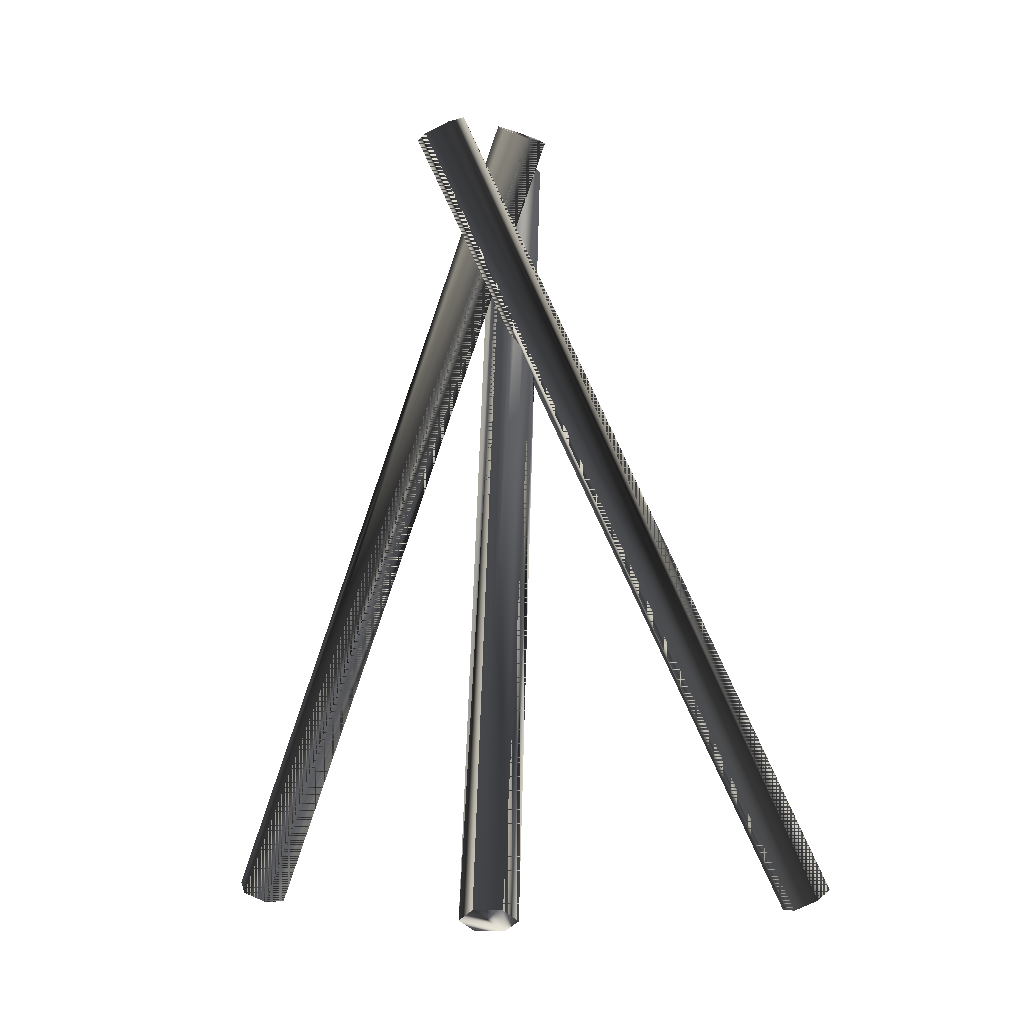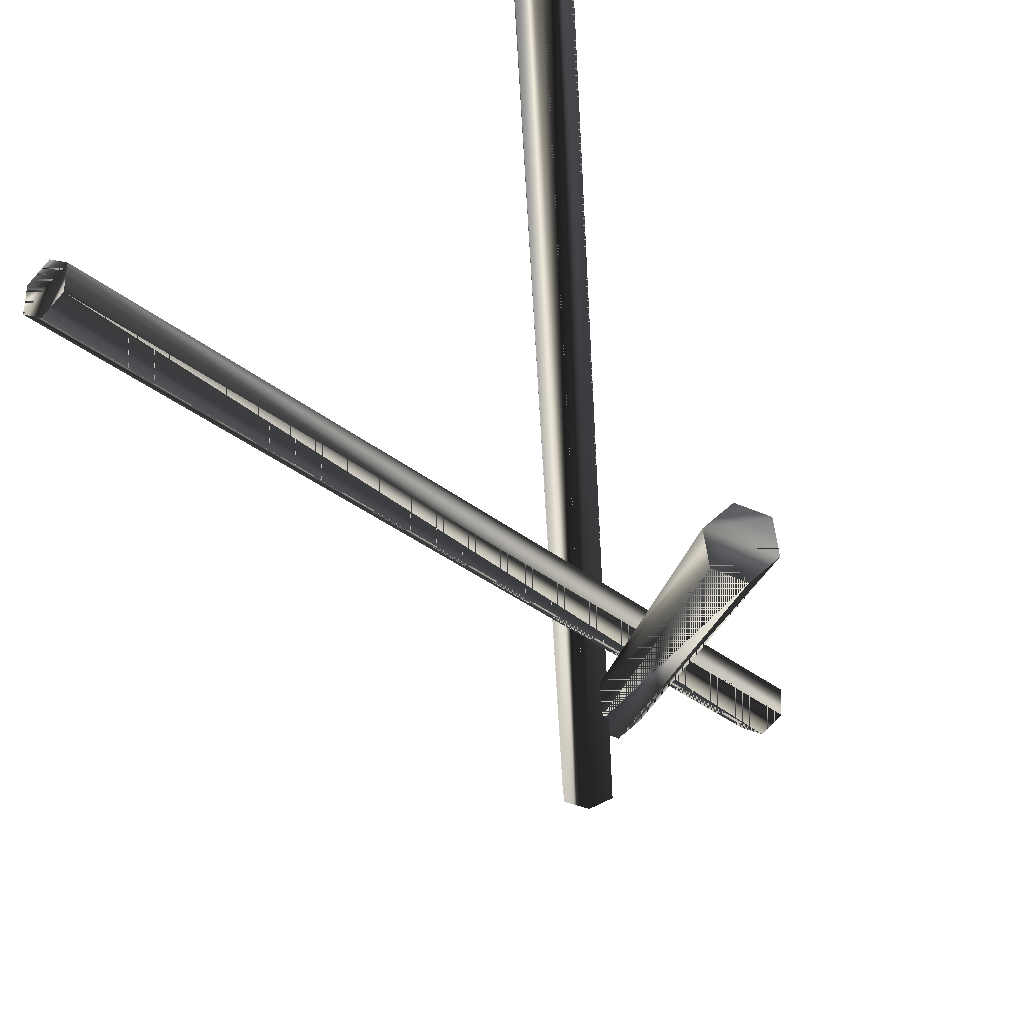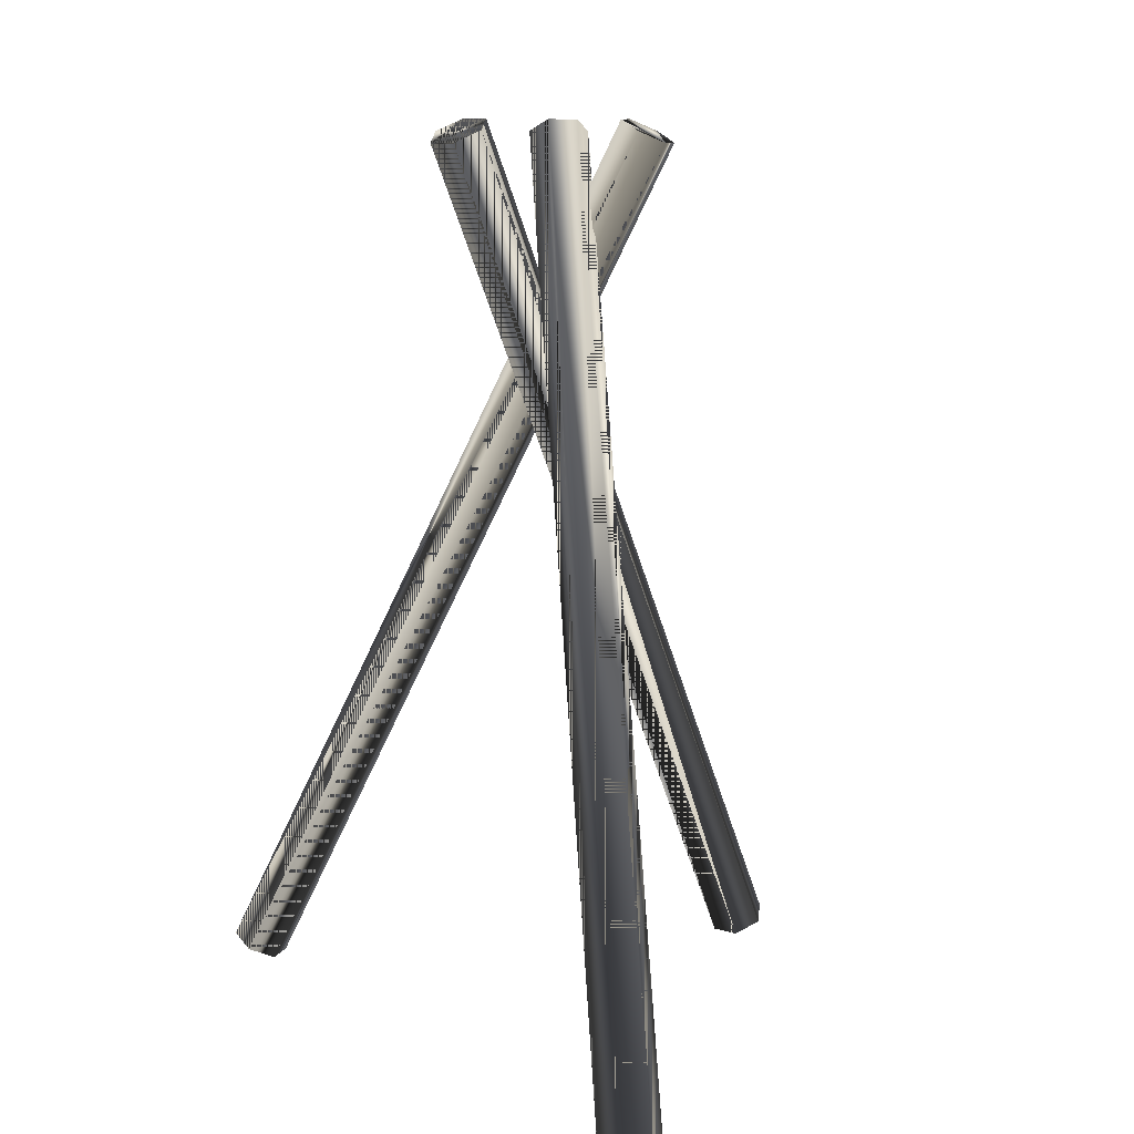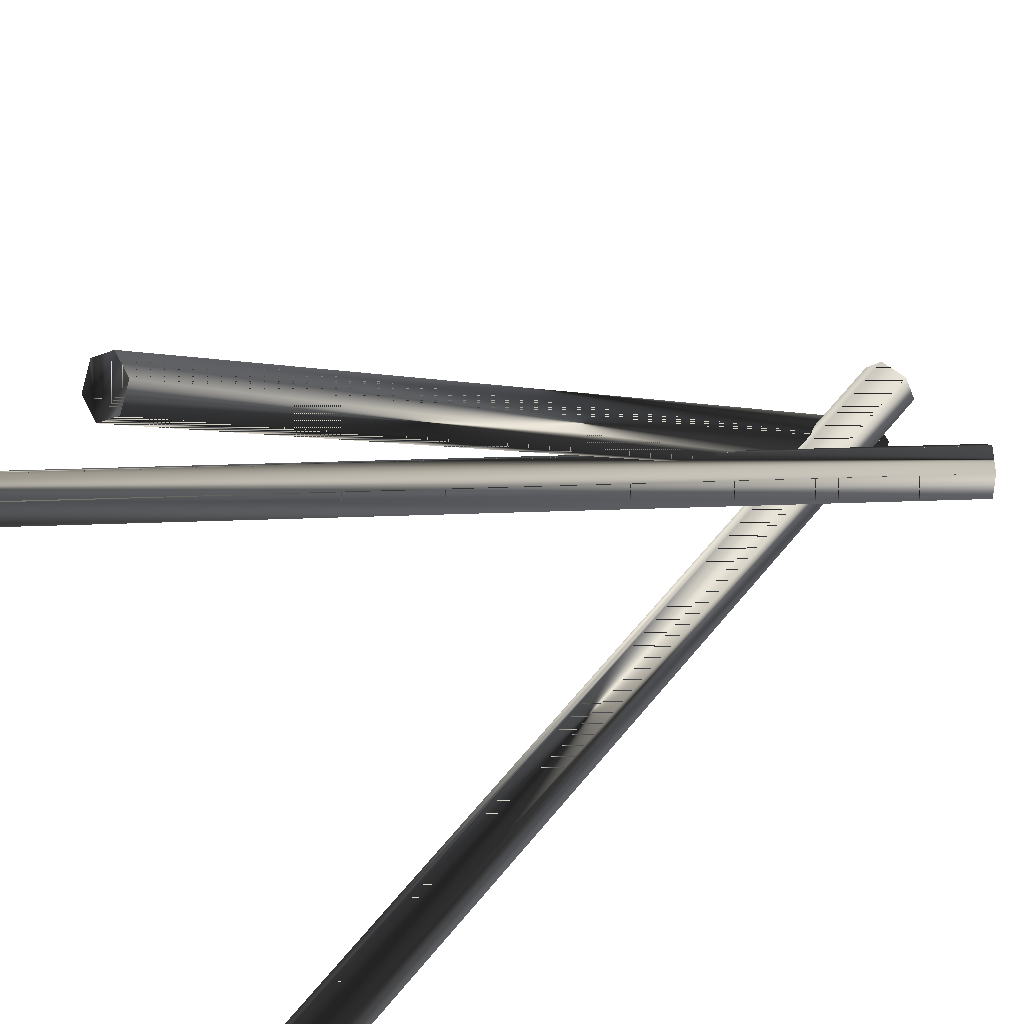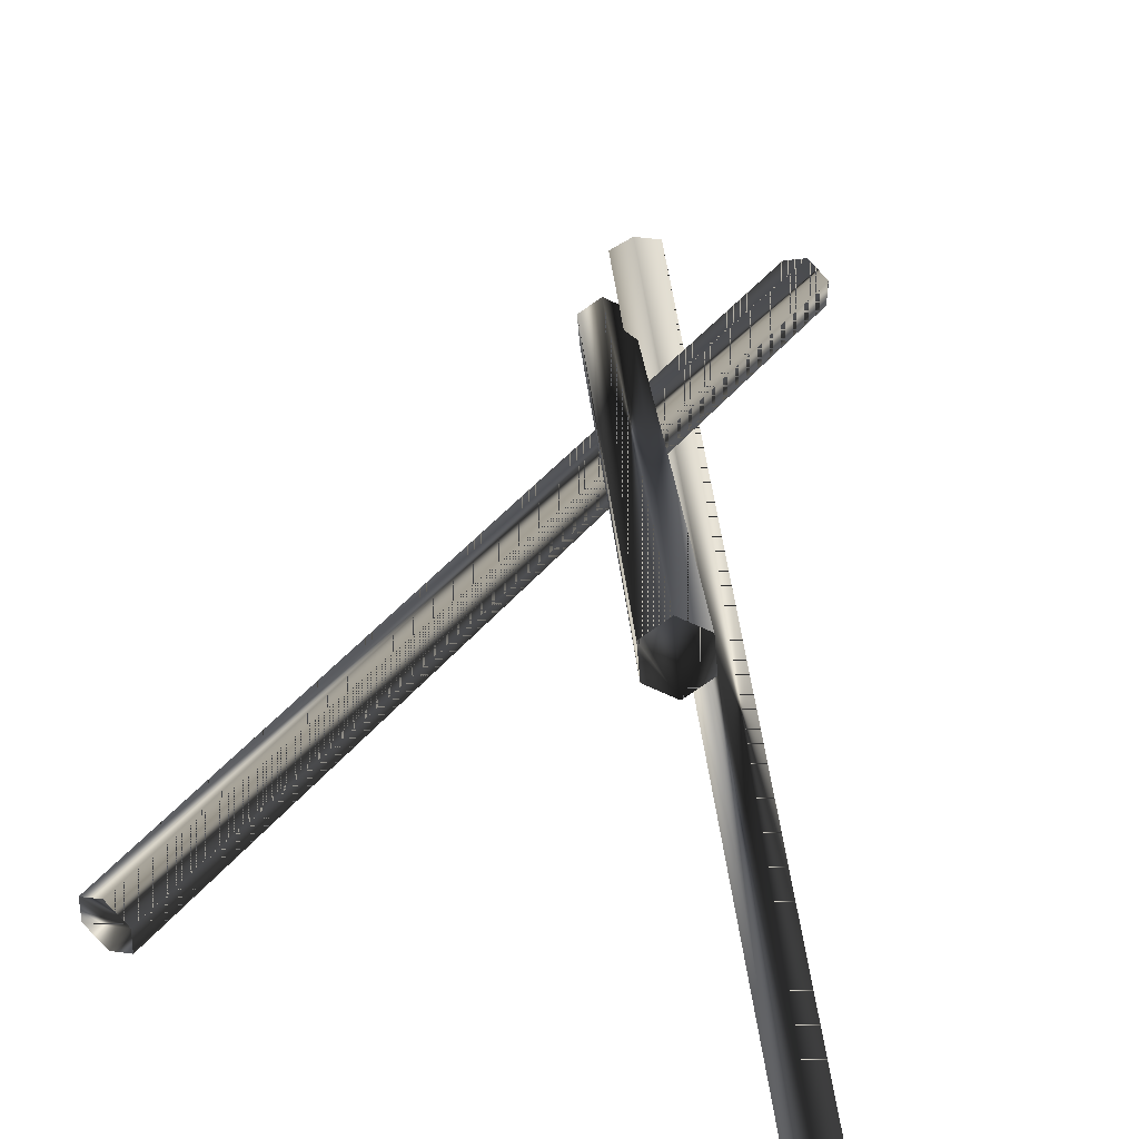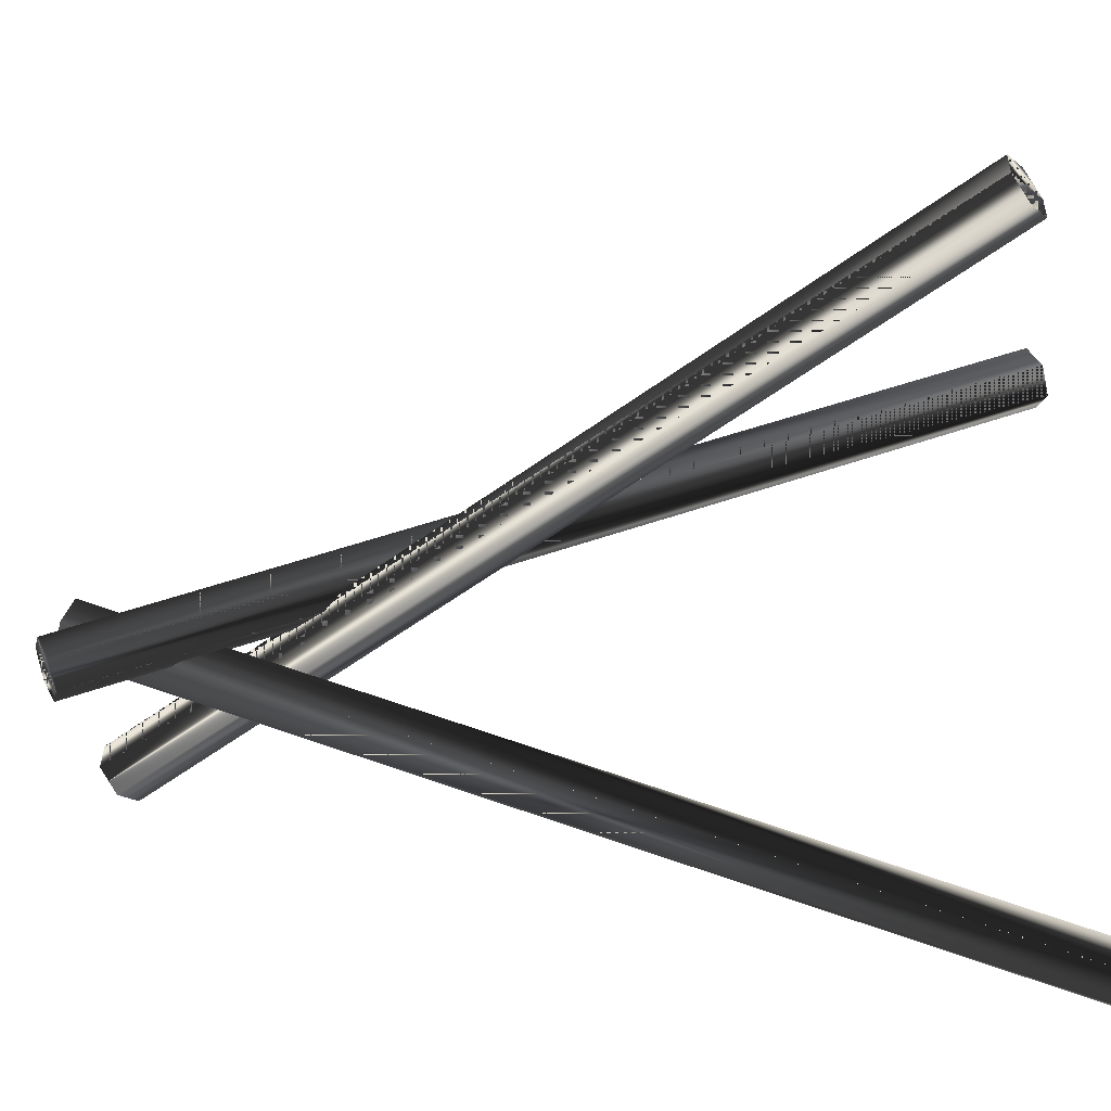
<metadata>
{"format":"obj","ext":"obj","renderer":"f3d","projection":"perspective","resolution":1024,"background":"white","views":[{"elev":-6.9,"azim":-85.9,"up":"+Y"},{"elev":-31.7,"azim":14.4,"up":"+Z"},{"elev":9.8,"azim":132.3,"up":"+Y"},{"elev":32.8,"azim":59.8,"up":"+Z"},{"elev":42.1,"azim":8.4,"up":"+Z"},{"elev":-52.1,"azim":-78.0,"up":"+Z"}]}
</metadata>
<code>
g SM_barbwire_tetra_post
v 25.55 216.6 -9.84
v 31.55 213.6 0.8831
v -78.52 -2.915 -12.7
v -83.8 -0.194 -1.536
v 31.55 213.6 0.8831
v -83.8 -0.194 -1.536
v -78.52 -2.915 -12.7
v 25.55 216.6 -9.84
v -8.722 210.9 4.676
v -1.811 216.6 -4.244
v 67.28 -2.915 -82.13
v 55.21 -5.899 -84.43
v -8.722 210.9 4.676
v 55.21 -5.899 -84.43
v 67.28 -2.915 -82.13
v -1.811 216.6 -4.244
v -21.2 210.9 -28.13
v -16.66 216.6 -17.8
v 18.83 -2.915 80.09
v 26.61 -5.899 70.57
v -21.2 210.9 -28.13
v 26.61 -5.899 70.57
v 18.83 -2.915 80.09
v -16.66 216.6 -17.8
v -8.88 213.6 -27.31
v -8.88 213.6 -27.31
v 31.15 -0.194 80.9
v 31.15 -0.194 80.9
v -72.52 -5.899 -1.975
v -72.52 -5.899 -1.975
v 36.83 210.9 -10.28
v 36.83 210.9 -10.28
v -13.88 213.6 -6.542
v -13.88 213.6 -6.542
v 62.12 -0.194 -93.35
v 62.12 -0.194 -93.35
v 67.86 -0.1065 -88.85
v 67.86 -0.1065 -88.85
v -7.554 216.5 -8.749
v -7.554 216.5 -8.749
v -84.04 -0.1065 -8.831
v -84.04 -0.1065 -8.831
v 25.79 216.5 -2.545
v 25.79 216.5 -2.545
v 24.45 -0.1065 83.8
v 24.45 -0.1065 83.8
v -9.959 216.5 -20.7
v -9.959 216.5 -20.7
v -14.46 210.8 0.1702
v -14.46 210.8 0.1702
v 55.79 -3.09 -91.15
v 55.79 -3.09 -91.15
v -2.395 213.8 2.468
v -2.395 213.8 2.468
v 60.95 -5.811 -79.93
v 60.95 -5.811 -79.93
v -14.5 210.8 -31.02
v -14.5 210.8 -31.02
v 32.23 -3.09 74.29
v 32.23 -3.09 74.29
v 31.07 213.8 -13.71
v 31.07 213.8 -13.71
v -72.77 -5.811 -9.271
v -72.77 -5.811 -9.271
v 37.07 210.8 -2.984
v 37.07 210.8 -2.984
v -78.04 -3.09 1.892
v -78.04 -3.09 1.892
v -22.28 213.8 -21.51
v -22.28 213.8 -21.51
v 19.91 -5.811 73.47
v 19.91 -5.811 73.47
f 30 64 32
f 46 28 48
f 15 16 54
f 14 56 13
f 28 26 48
f 36 34 40
f 6 5 44
f 22 72 21
f 38 36 40
f 64 62 32
f 72 70 21
f 7 42 8
f 69 57 17
f 22 21 58
f 45 20 27
f 28 60 26
f 6 68 5
f 3 29 41
f 30 32 66
f 61 65 31
f 53 10 49
f 14 13 50
f 36 52 34
f 37 12 35
f 15 38 16
f 11 12 37
f 10 39 49
f 38 40 16
f 41 29 4
f 42 6 44
f 42 44 8
f 1 43 65
f 19 20 45
f 23 46 24
f 18 47 57
f 46 48 24
f 39 33 49
f 52 50 34
f 35 12 51
f 52 14 50
f 53 49 9
f 56 54 13
f 11 55 12
f 56 15 54
f 47 25 57
f 60 58 26
f 27 20 59
f 60 22 58
f 7 8 62
f 61 1 65
f 64 7 62
f 3 63 29
f 68 66 5
f 43 2 65
f 4 29 67
f 68 30 66
f 69 18 57
f 23 24 70
f 19 71 20
f 72 23 70
f 32 64 30
f 48 28 46
f 54 16 15
f 13 56 14
f 48 26 28
f 40 34 36
f 44 5 6
f 21 72 22
f 40 36 38
f 32 62 64
f 21 70 72
f 8 42 7
f 17 57 69
f 58 21 22
f 27 20 45
f 26 60 28
f 5 68 6
f 41 29 3
f 66 32 30
f 31 65 61
f 49 10 53
f 50 13 14
f 34 52 36
f 35 12 37
f 16 38 15
f 37 12 11
f 49 39 10
f 16 40 38
f 4 29 41
f 44 6 42
f 8 44 42
f 65 43 1
f 45 20 19
f 24 46 23
f 57 47 18
f 24 48 46
f 49 33 39
f 34 50 52
f 51 12 35
f 50 14 52
f 9 49 53
f 13 54 56
f 12 55 11
f 54 15 56
f 57 25 47
f 26 58 60
f 59 20 27
f 58 22 60
f 62 8 7
f 65 1 61
f 62 7 64
f 29 63 3
f 5 66 68
f 65 2 43
f 67 29 4
f 66 30 68
f 57 18 69
f 70 24 23
f 20 71 19
f 70 23 72

</code>
